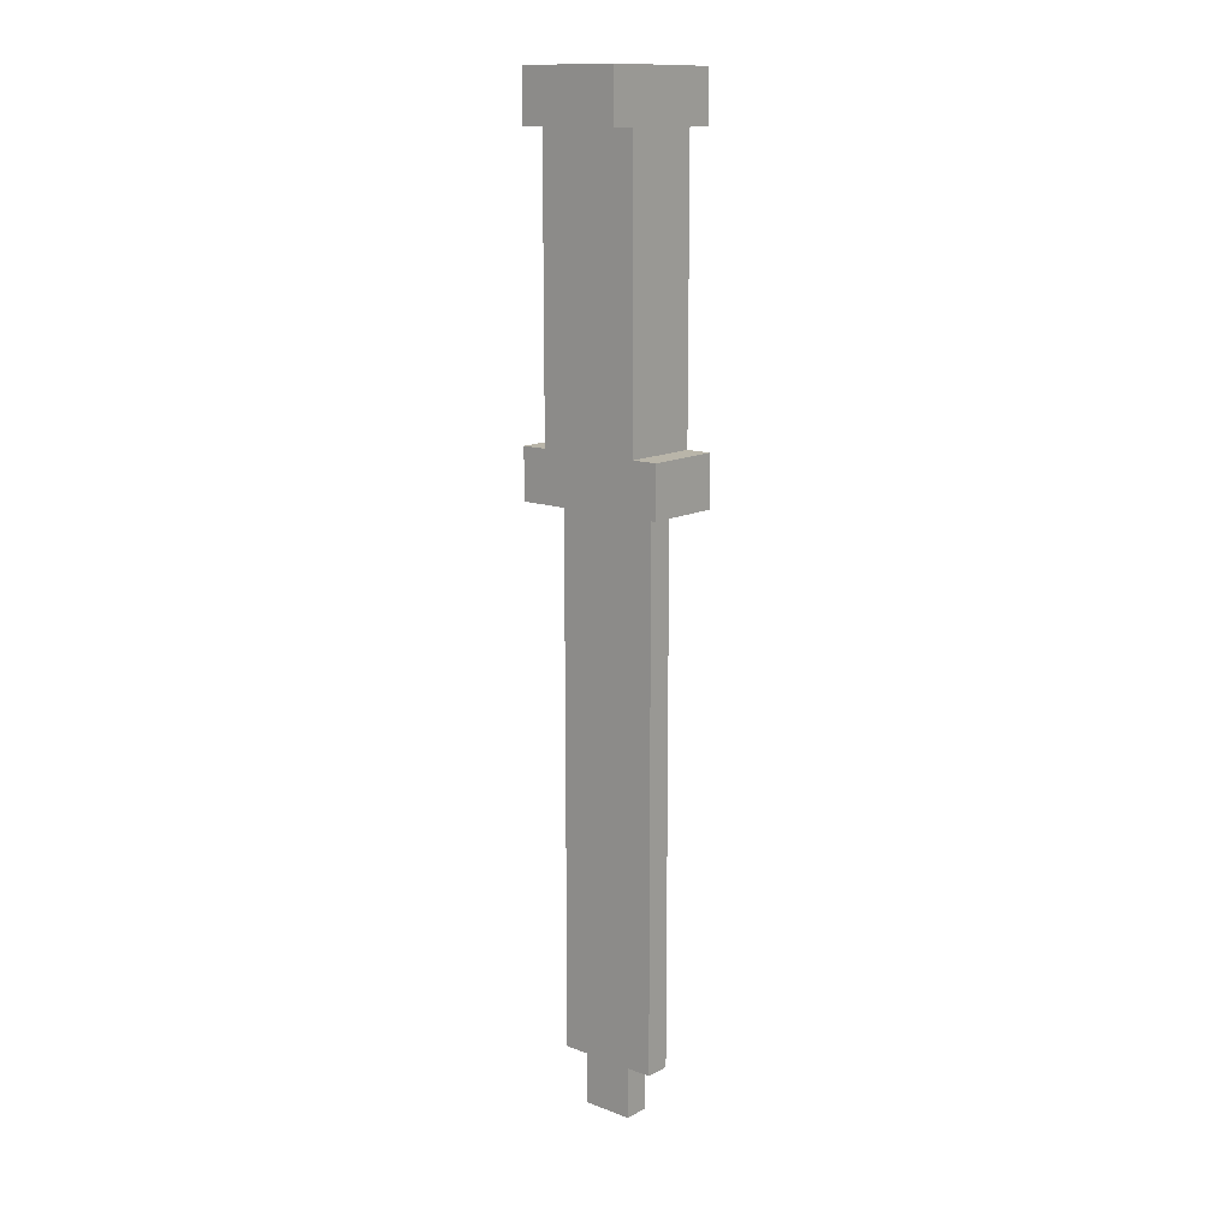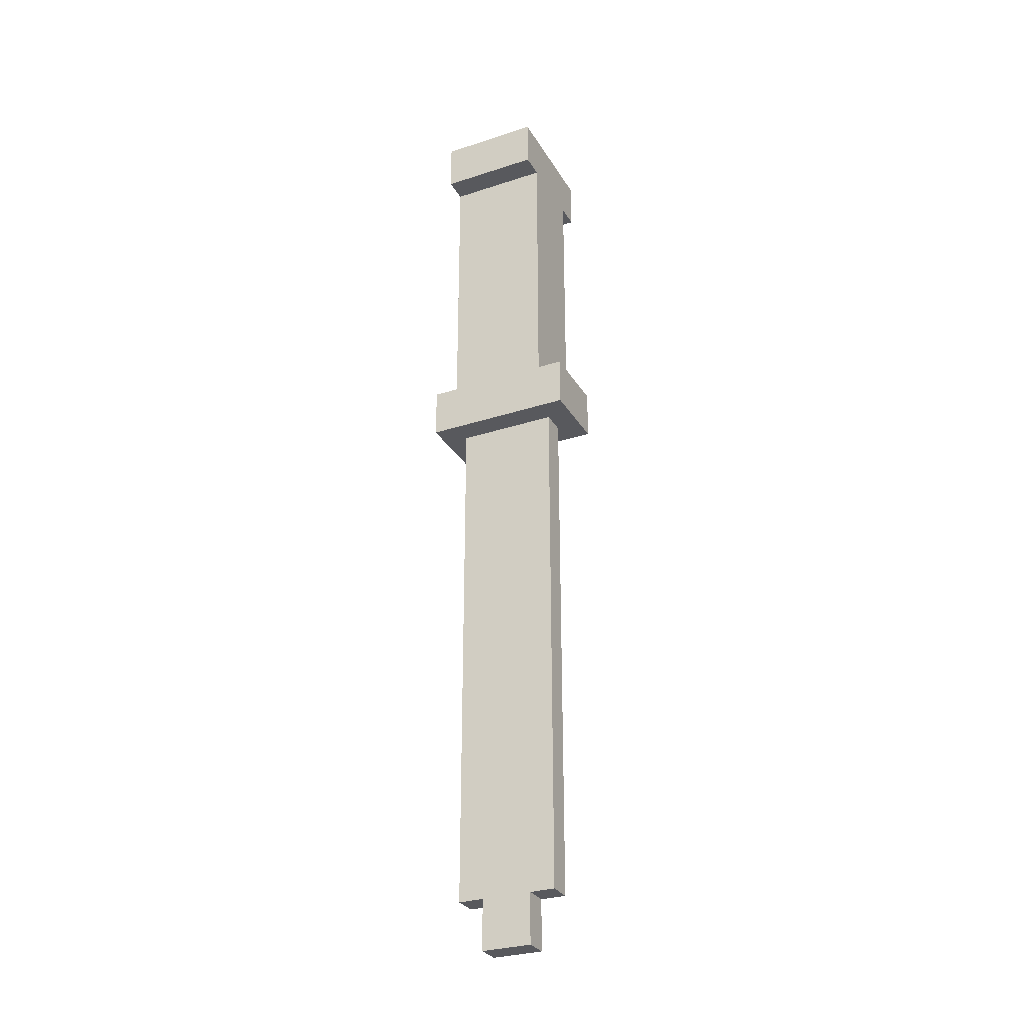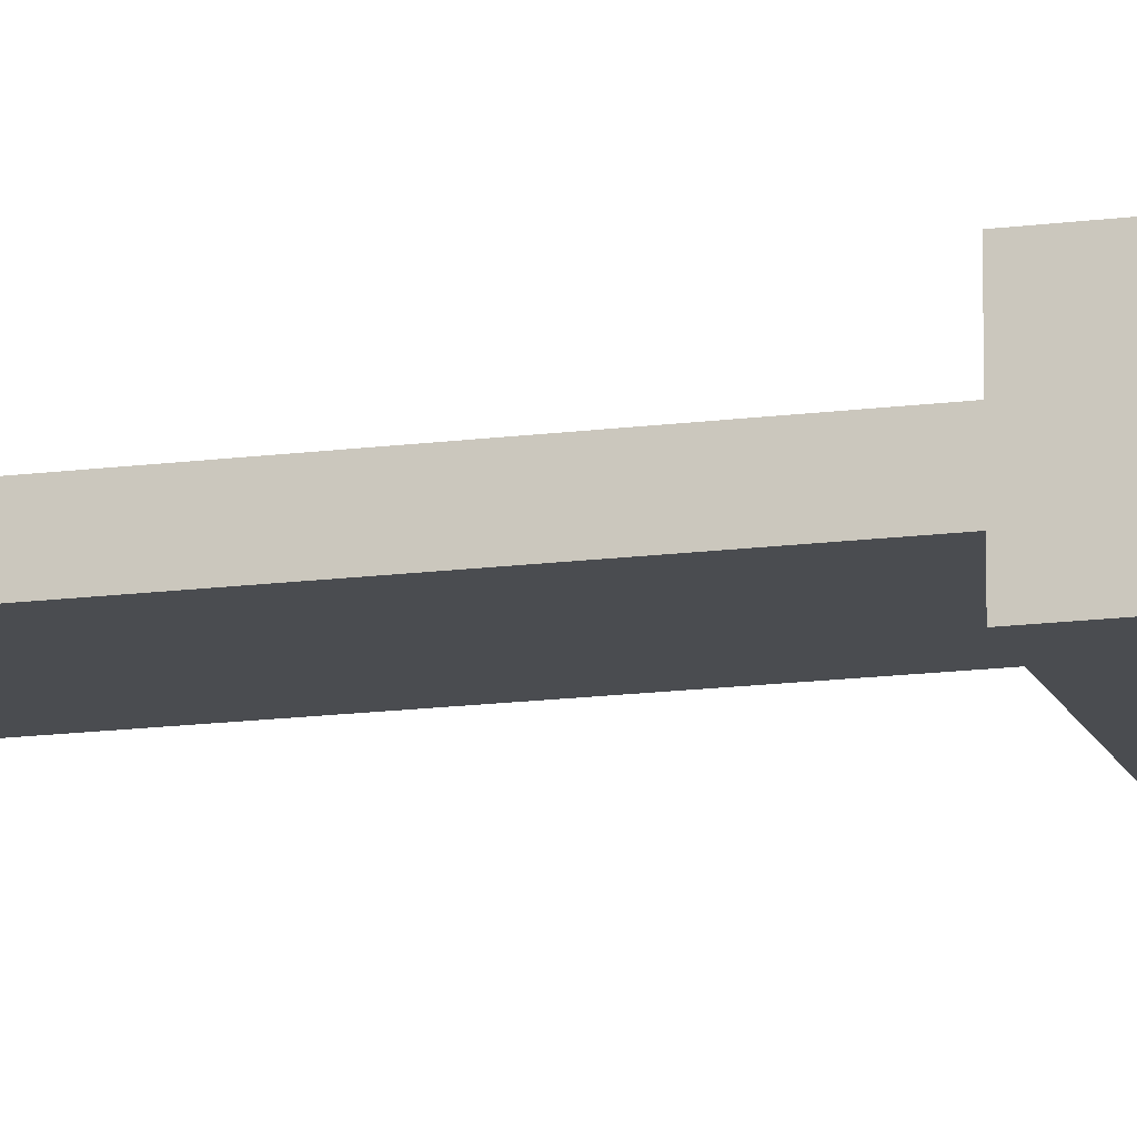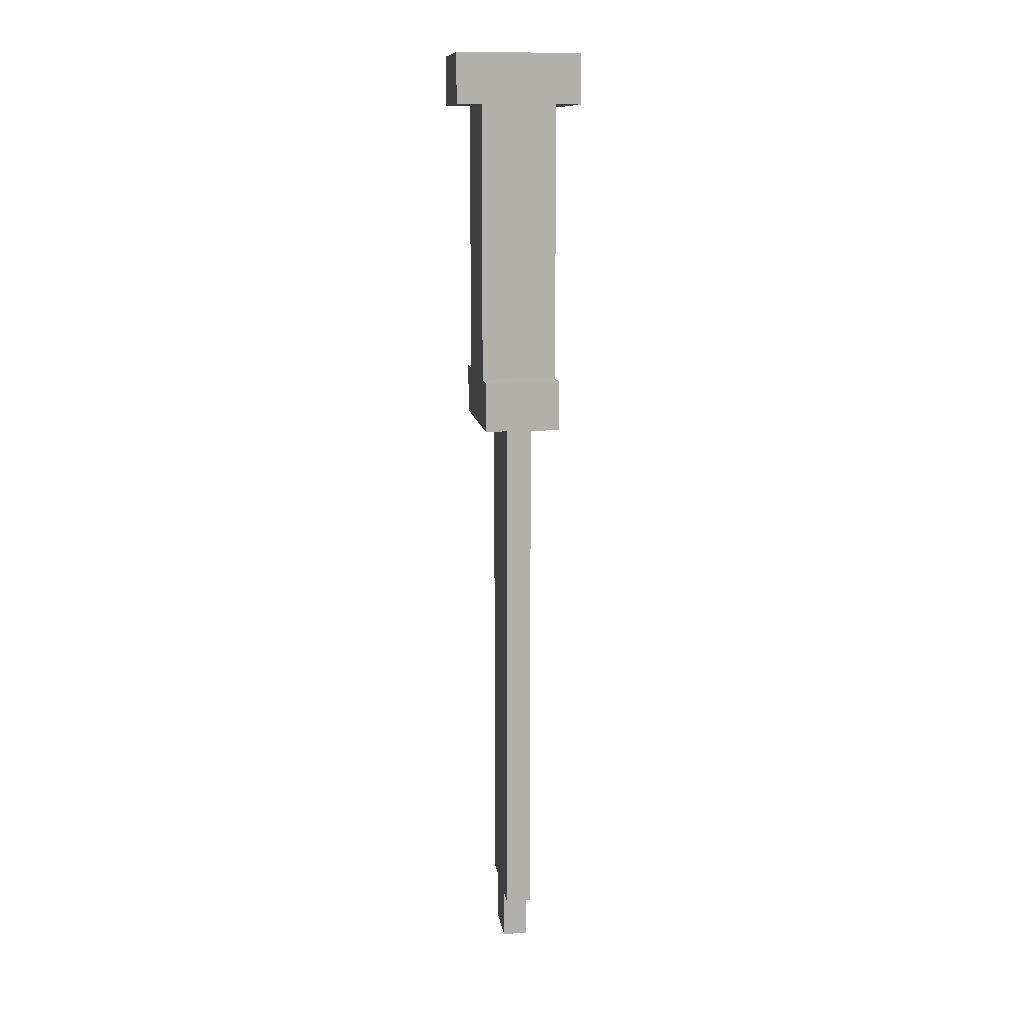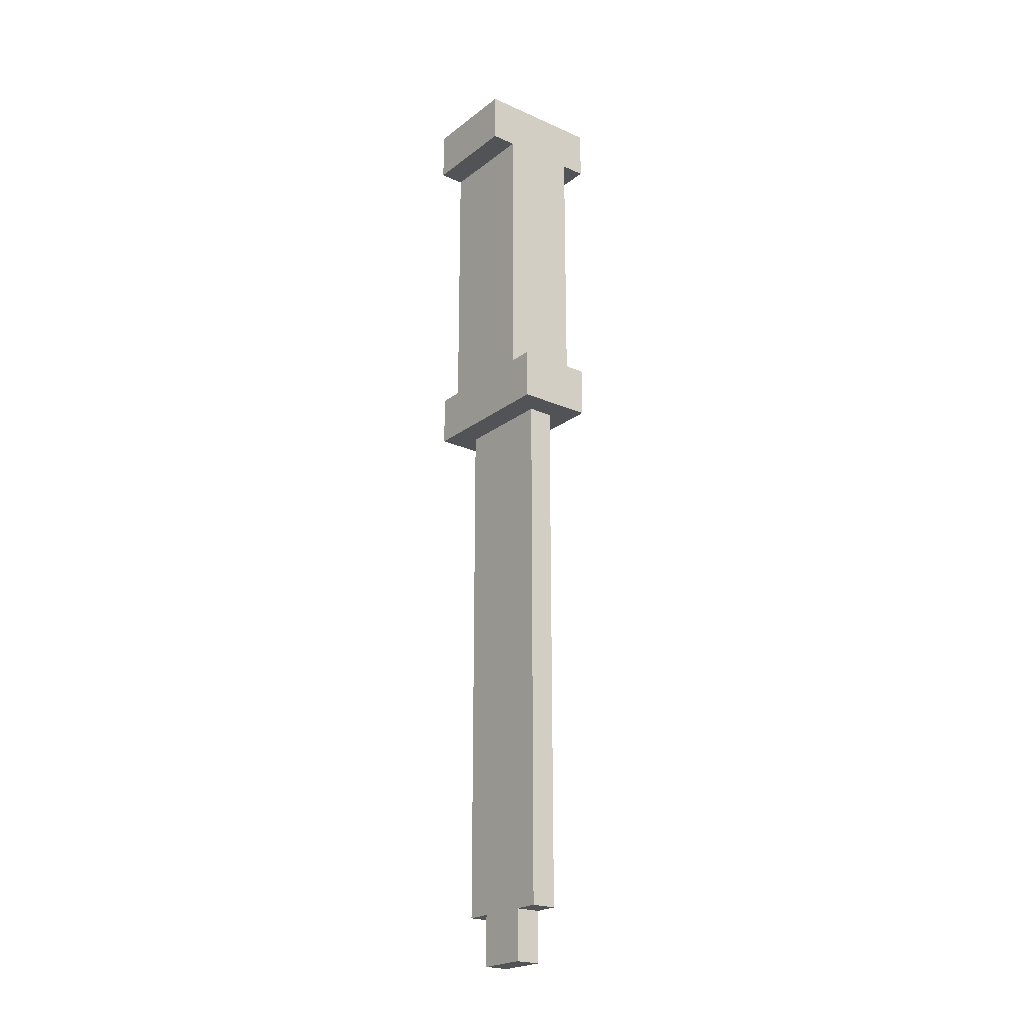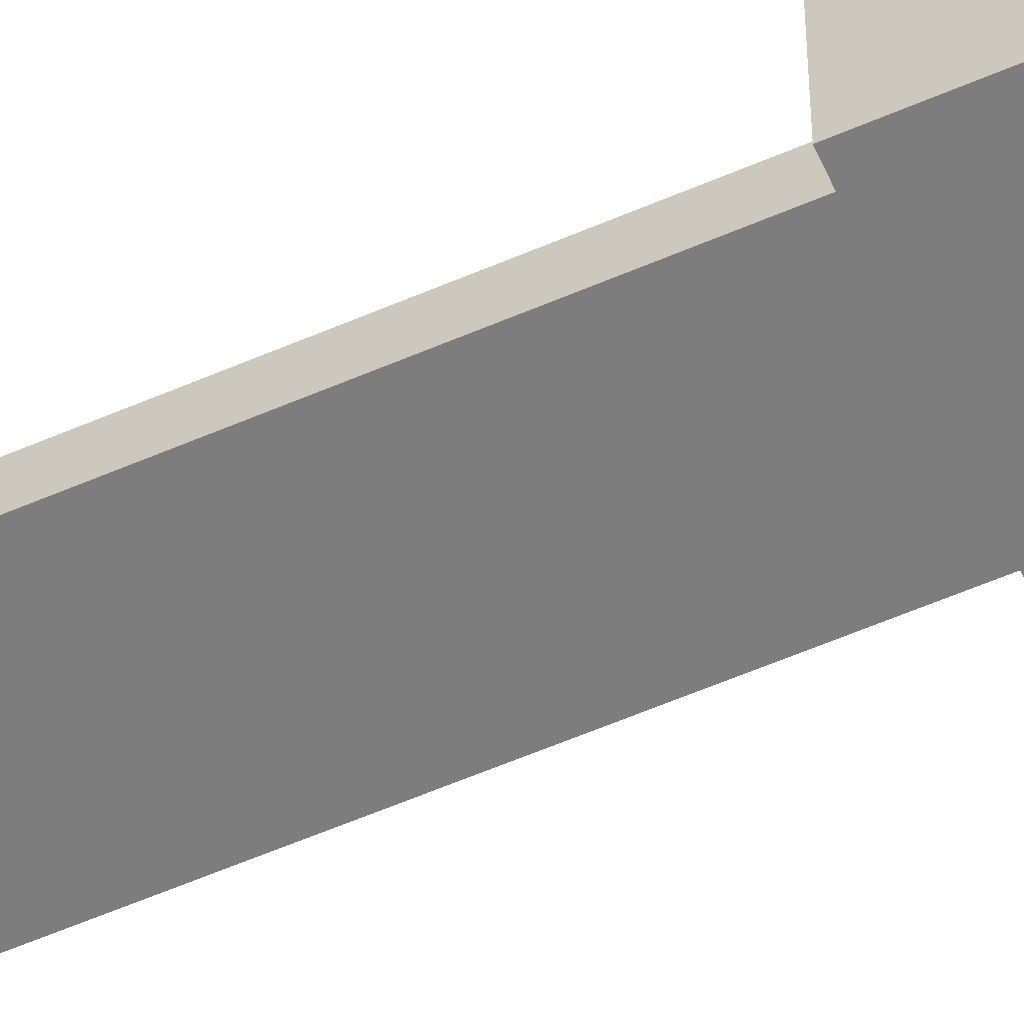
<metadata>
{"format":"obj","ext":"obj","renderer":"f3d","projection":"perspective","resolution":1024,"background":"white","views":[{"elev":13.4,"azim":-139.9,"up":"+Y"},{"elev":-29.9,"azim":25.5,"up":"+Y"},{"elev":-14.9,"azim":106.0,"up":"+Z"},{"elev":11.9,"azim":81.9,"up":"+Y"},{"elev":-22.3,"azim":52.4,"up":"+Y"},{"elev":-59.1,"azim":114.0,"up":"+Z"}]}
</metadata>
<code>
o Untitled.058
v -0.3 0.02321 0.15
v -0.3 -0.1768 0.15
v -0.3 0.02321 -0.15
v -0.3 -0.1768 -0.15
v -0.2 1.323 0.25
v -0.2 1.123 0.25
v -0.2 1.123 0.15
v -0.2 1.023 0.15
v -0.2 0.9232 0.15
v -0.2 0.8232 0.15
v -0.2 0.7232 0.15
v -0.2 0.6232 0.15
v -0.2 0.5232 0.15
v -0.2 0.4232 0.15
v -0.2 0.3232 0.15
v -0.2 0.2232 0.15
v -0.2 0.1232 0.15
v -0.2 0.02321 0.15
v -0.2 -0.1768 0.05
v -0.2 -2.277 0.05
v -0.2 -0.1768 -0.05
v -0.2 -2.277 -0.05
v -0.2 1.123 -0.15
v -0.2 1.023 -0.15
v -0.2 0.9232 -0.15
v -0.2 0.8232 -0.15
v -0.2 0.7232 -0.15
v -0.2 0.6232 -0.15
v -0.2 0.5232 -0.15
v -0.2 0.4232 -0.15
v -0.2 0.3232 -0.15
v -0.2 0.2232 -0.15
v -0.2 0.1232 -0.15
v -0.2 0.02321 -0.15
v -0.2 1.323 -0.25
v -0.2 1.123 -0.25
v -0.1 -2.277 0.05
v -0.1 -2.477 0.05
v -0.1 -2.277 -0.05
v -0.1 -2.477 -0.05
v 0.2 0.02321 0.05
v 0.2 -0.07679 0.05
v 0.2 0.02321 -0.05
v 0.2 -0.07679 -0.05
v -0.2 0.02321 0.05
v -0.2 -0.07679 0.05
v -0.2 0.02321 -0.05
v -0.2 -0.07679 -0.05
v 0.1 -2.277 0.05
v 0.1 -2.477 0.05
v 0.1 -2.277 -0.05
v 0.1 -2.477 -0.05
v 0.2 1.323 0.25
v 0.2 1.123 0.25
v 0.2 1.123 0.15
v 0.2 1.023 0.15
v 0.2 0.9232 0.15
v 0.2 0.8232 0.15
v 0.2 0.7232 0.15
v 0.2 0.6232 0.15
v 0.2 0.5232 0.15
v 0.2 0.4232 0.15
v 0.2 0.3232 0.15
v 0.2 0.2232 0.15
v 0.2 0.1232 0.15
v 0.2 0.02321 0.15
v 0.2 -0.1768 0.05
v 0.2 -2.277 0.05
v 0.2 -0.1768 -0.05
v 0.2 -2.277 -0.05
v 0.2 1.123 -0.15
v 0.2 1.023 -0.15
v 0.2 0.9232 -0.15
v 0.2 0.8232 -0.15
v 0.2 0.7232 -0.15
v 0.2 0.6232 -0.15
v 0.2 0.5232 -0.15
v 0.2 0.4232 -0.15
v 0.2 0.3232 -0.15
v 0.2 0.2232 -0.15
v 0.2 0.1232 -0.15
v 0.2 0.02321 -0.15
v 0.2 1.323 -0.25
v 0.2 1.123 -0.25
v 0.3 0.02321 0.15
v 0.3 -0.1768 0.15
v 0.3 0.02321 -0.15
v 0.3 -0.1768 -0.15
v -0.2 1.323 0.25
v -0.2 1.323 -0.25
v 0.2 1.323 0.25
v 0.2 1.323 -0.25
v -0.3 0.02321 0.15
v -0.3 0.02321 -0.15
v -0.2 0.02321 0.15
v -0.2 0.02321 -0.15
v 0.2 0.02321 0.15
v 0.2 0.02321 -0.15
v 0.3 0.02321 0.15
v 0.3 0.02321 -0.15
v -0.2 -0.07679 0.05
v -0.2 -0.07679 -0.05
v 0.2 -0.07679 0.05
v 0.2 -0.07679 -0.05
v -0.2 1.123 0.25
v -0.2 1.123 0.15
v -0.2 1.123 -0.15
v -0.2 1.123 -0.25
v 0.2 1.123 0.25
v 0.2 1.123 0.15
v 0.2 1.123 -0.15
v 0.2 1.123 -0.25
v -0.2 0.02321 0.05
v -0.2 0.02321 -0.05
v 0.2 0.02321 0.05
v 0.2 0.02321 -0.05
v -0.3 -0.1768 0.15
v -0.3 -0.1768 -0.15
v -0.2 -0.1768 0.05
v -0.2 -0.1768 -0.05
v 0.2 -0.1768 0.05
v 0.2 -0.1768 -0.05
v 0.3 -0.1768 0.15
v 0.3 -0.1768 -0.15
v -0.2 -2.277 0.05
v -0.2 -2.277 -0.05
v -0.1 -2.277 0.05
v -0.1 -2.277 -0.05
v 0.1 -2.277 0.05
v 0.1 -2.277 -0.05
v 0.2 -2.277 0.05
v 0.2 -2.277 -0.05
v -0.1 -2.477 0.05
v -0.1 -2.477 -0.05
v 0.1 -2.477 0.05
v 0.1 -2.477 -0.05
v -0.2 1.323 0.25
v 0.2 1.323 0.25
v -0.2 1.123 0.25
v 0.2 1.123 0.25
v -0.2 1.123 0.15
v 0.2 1.123 0.15
v -0.2 1.023 0.15
v 0.2 1.023 0.15
v -0.2 0.9232 0.15
v 0.2 0.9232 0.15
v -0.2 0.8232 0.15
v 0.2 0.8232 0.15
v -0.2 0.7232 0.15
v 0.2 0.7232 0.15
v -0.2 0.6232 0.15
v 0.2 0.6232 0.15
v -0.2 0.5232 0.15
v 0.2 0.5232 0.15
v -0.2 0.4232 0.15
v 0.2 0.4232 0.15
v -0.2 0.3232 0.15
v 0.2 0.3232 0.15
v -0.2 0.2232 0.15
v 0.2 0.2232 0.15
v -0.2 0.1232 0.15
v 0.2 0.1232 0.15
v -0.3 0.02321 0.15
v -0.2 0.02321 0.15
v 0.2 0.02321 0.15
v 0.3 0.02321 0.15
v -0.3 -0.1768 0.15
v 0.3 -0.1768 0.15
v -0.2 -0.1768 0.05
v 0.2 -0.1768 0.05
v -0.2 -2.277 0.05
v -0.1 -2.277 0.05
v 0.1 -2.277 0.05
v 0.2 -2.277 0.05
v -0.1 -2.477 0.05
v 0.1 -2.477 0.05
v -0.2 0.02321 -0.05
v 0.2 0.02321 -0.05
v -0.2 -0.07679 -0.05
v 0.2 -0.07679 -0.05
v -0.2 0.02321 0.05
v 0.2 0.02321 0.05
v -0.2 -0.07679 0.05
v 0.2 -0.07679 0.05
v -0.2 -0.1768 -0.05
v 0.2 -0.1768 -0.05
v -0.2 -2.277 -0.05
v -0.1 -2.277 -0.05
v 0.1 -2.277 -0.05
v 0.2 -2.277 -0.05
v -0.1 -2.477 -0.05
v 0.1 -2.477 -0.05
v -0.2 1.123 -0.15
v 0.2 1.123 -0.15
v -0.2 1.023 -0.15
v 0.2 1.023 -0.15
v -0.2 0.9232 -0.15
v 0.2 0.9232 -0.15
v -0.2 0.8232 -0.15
v 0.2 0.8232 -0.15
v -0.2 0.7232 -0.15
v 0.2 0.7232 -0.15
v -0.2 0.6232 -0.15
v 0.2 0.6232 -0.15
v -0.2 0.5232 -0.15
v 0.2 0.5232 -0.15
v -0.2 0.4232 -0.15
v 0.2 0.4232 -0.15
v -0.2 0.3232 -0.15
v 0.2 0.3232 -0.15
v -0.2 0.2232 -0.15
v 0.2 0.2232 -0.15
v -0.2 0.1232 -0.15
v 0.2 0.1232 -0.15
v -0.3 0.02321 -0.15
v -0.2 0.02321 -0.15
v 0.2 0.02321 -0.15
v 0.3 0.02321 -0.15
v -0.3 -0.1768 -0.15
v 0.3 -0.1768 -0.15
v -0.2 1.323 -0.25
v 0.2 1.323 -0.25
v -0.2 1.123 -0.25
v 0.2 1.123 -0.25
f 3 2 1
f 4 2 3
f 7 6 5
f 21 20 19
f 22 20 21
f 23 7 5
f 23 8 7
f 24 9 8
f 24 8 23
f 25 10 9
f 25 9 24
f 26 11 10
f 26 10 25
f 27 12 11
f 27 11 26
f 28 13 12
f 28 12 27
f 29 14 13
f 29 13 28
f 30 15 14
f 30 14 29
f 31 16 15
f 31 15 30
f 32 17 16
f 32 16 31
f 33 18 17
f 33 17 32
f 34 18 33
f 35 23 5
f 36 23 35
f 39 38 37
f 40 38 39
f 43 42 41
f 44 42 43
f 45 46 47
f 47 46 48
f 49 50 51
f 51 50 52
f 53 54 55
f 67 68 69
f 69 68 70
f 53 55 71
f 55 56 71
f 56 57 72
f 71 56 72
f 57 58 73
f 72 57 73
f 58 59 74
f 73 58 74
f 59 60 75
f 74 59 75
f 60 61 76
f 75 60 76
f 61 62 77
f 76 61 77
f 62 63 78
f 77 62 78
f 63 64 79
f 78 63 79
f 64 65 80
f 79 64 80
f 65 66 81
f 80 65 81
f 81 66 82
f 53 71 83
f 83 71 84
f 85 86 87
f 87 86 88
f 91 90 89
f 92 90 91
f 95 94 93
f 96 94 95
f 99 98 97
f 100 98 99
f 103 102 101
f 104 102 103
f 105 106 109
f 109 106 110
f 107 108 111
f 111 108 112
f 113 114 115
f 115 114 116
f 117 118 119
f 119 118 120
f 117 119 121
f 120 118 122
f 117 121 123
f 121 122 123
f 122 118 124
f 123 122 124
f 125 126 127
f 127 126 128
f 129 130 131
f 131 130 132
f 133 134 135
f 135 134 136
f 139 138 137
f 140 138 139
f 143 142 141
f 144 142 143
f 145 144 143
f 146 144 145
f 147 146 145
f 148 146 147
f 149 148 147
f 150 148 149
f 151 150 149
f 152 150 151
f 153 152 151
f 154 152 153
f 155 154 153
f 156 154 155
f 157 156 155
f 158 156 157
f 159 158 157
f 160 158 159
f 161 160 159
f 162 160 161
f 164 162 161
f 165 162 164
f 167 165 164
f 167 166 165
f 167 164 163
f 168 166 167
f 171 170 169
f 172 170 171
f 173 170 172
f 174 170 173
f 175 173 172
f 176 173 175
f 179 178 177
f 180 178 179
f 181 182 183
f 183 182 184
f 185 186 187
f 187 186 188
f 188 186 189
f 189 186 190
f 188 189 191
f 191 189 192
f 193 194 195
f 195 194 196
f 195 196 197
f 197 196 198
f 197 198 199
f 199 198 200
f 199 200 201
f 201 200 202
f 201 202 203
f 203 202 204
f 203 204 205
f 205 204 206
f 205 206 207
f 207 206 208
f 207 208 209
f 209 208 210
f 209 210 211
f 211 210 212
f 211 212 213
f 213 212 214
f 213 214 216
f 216 214 217
f 216 217 219
f 217 218 219
f 215 216 219
f 219 218 220
f 221 222 223
f 223 222 224

</code>
